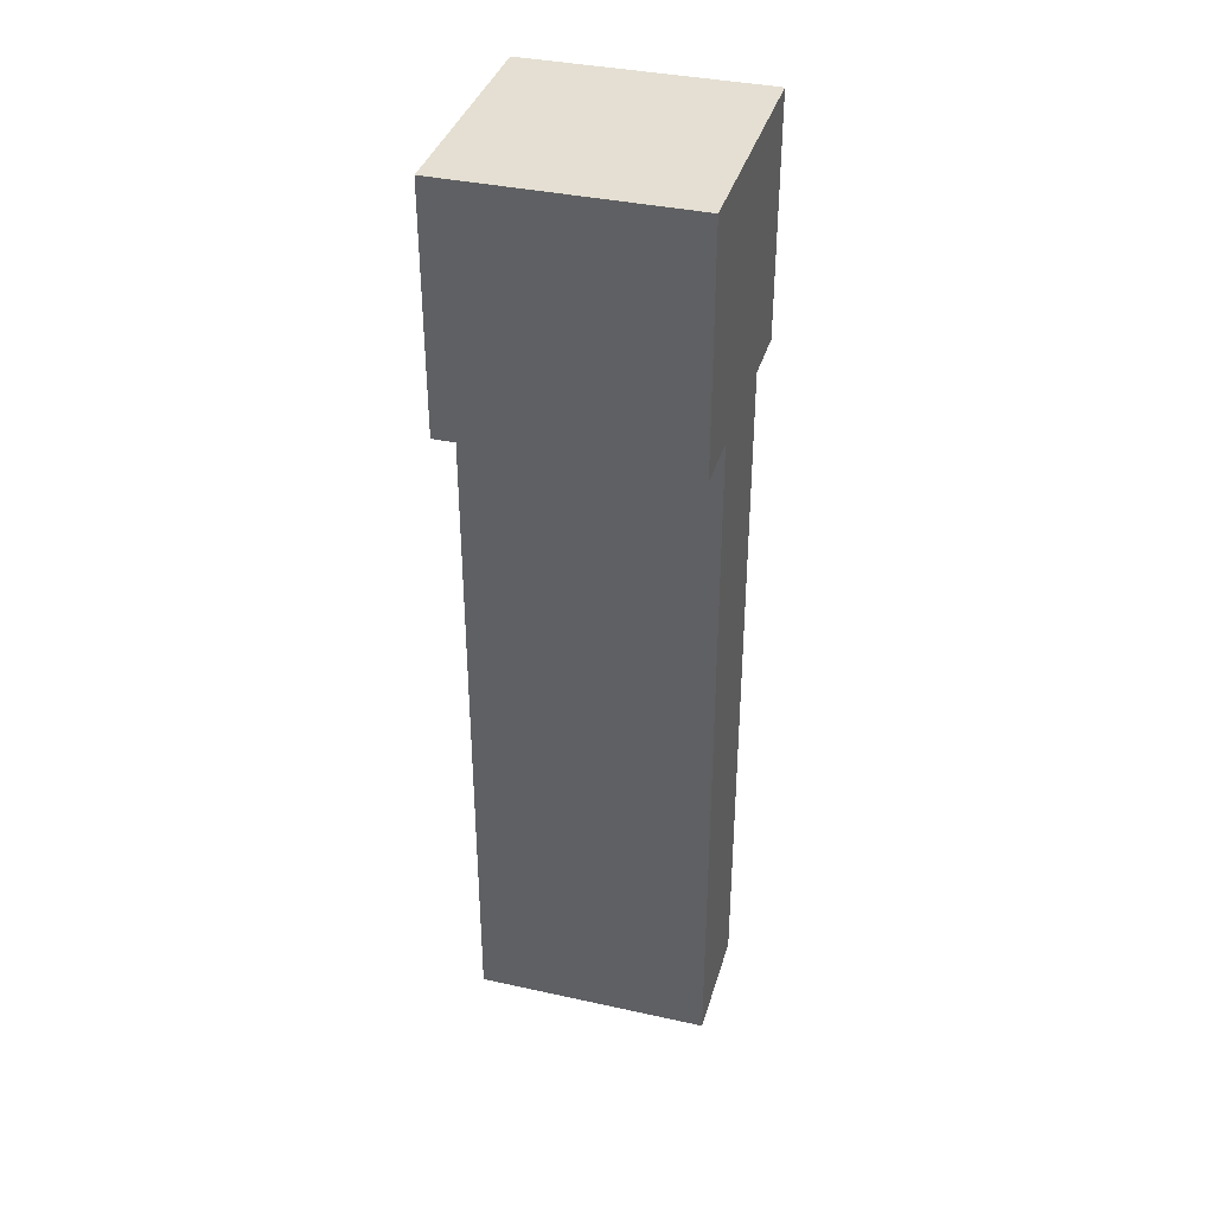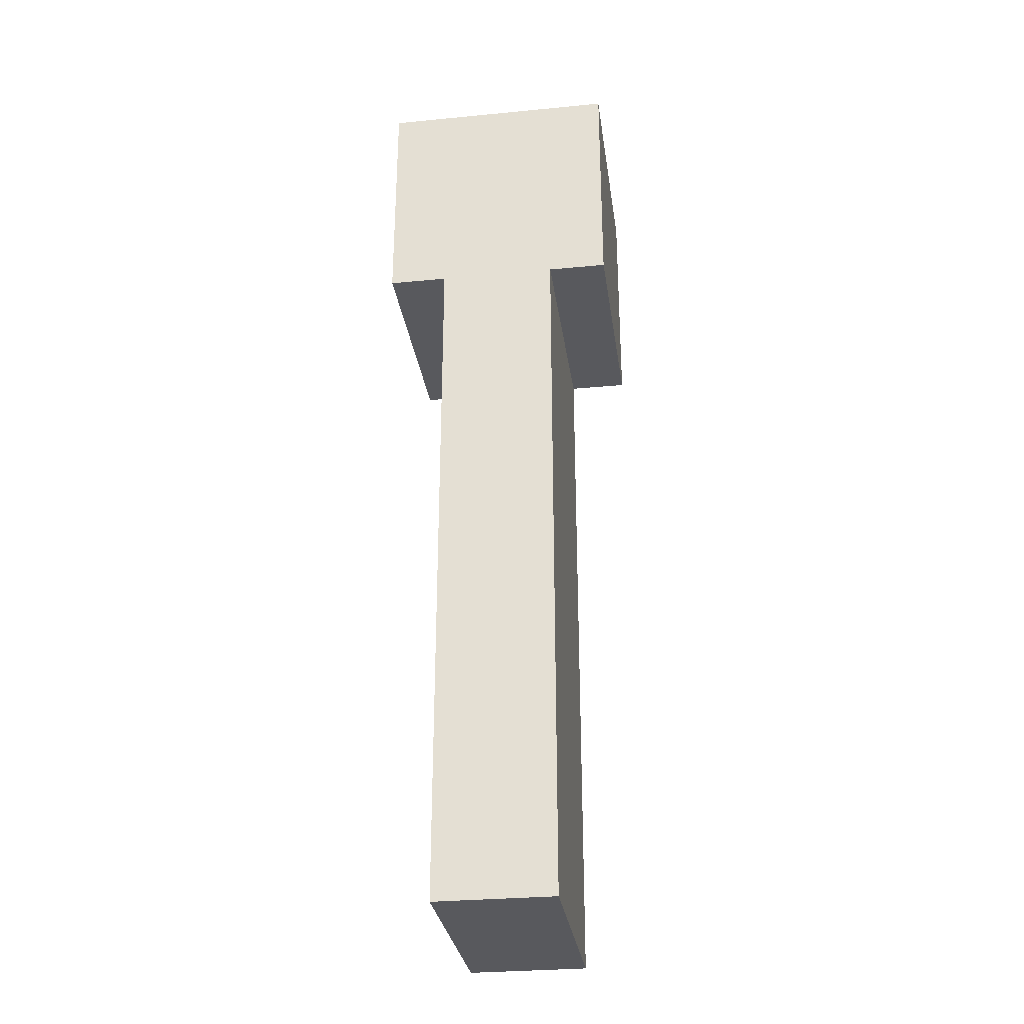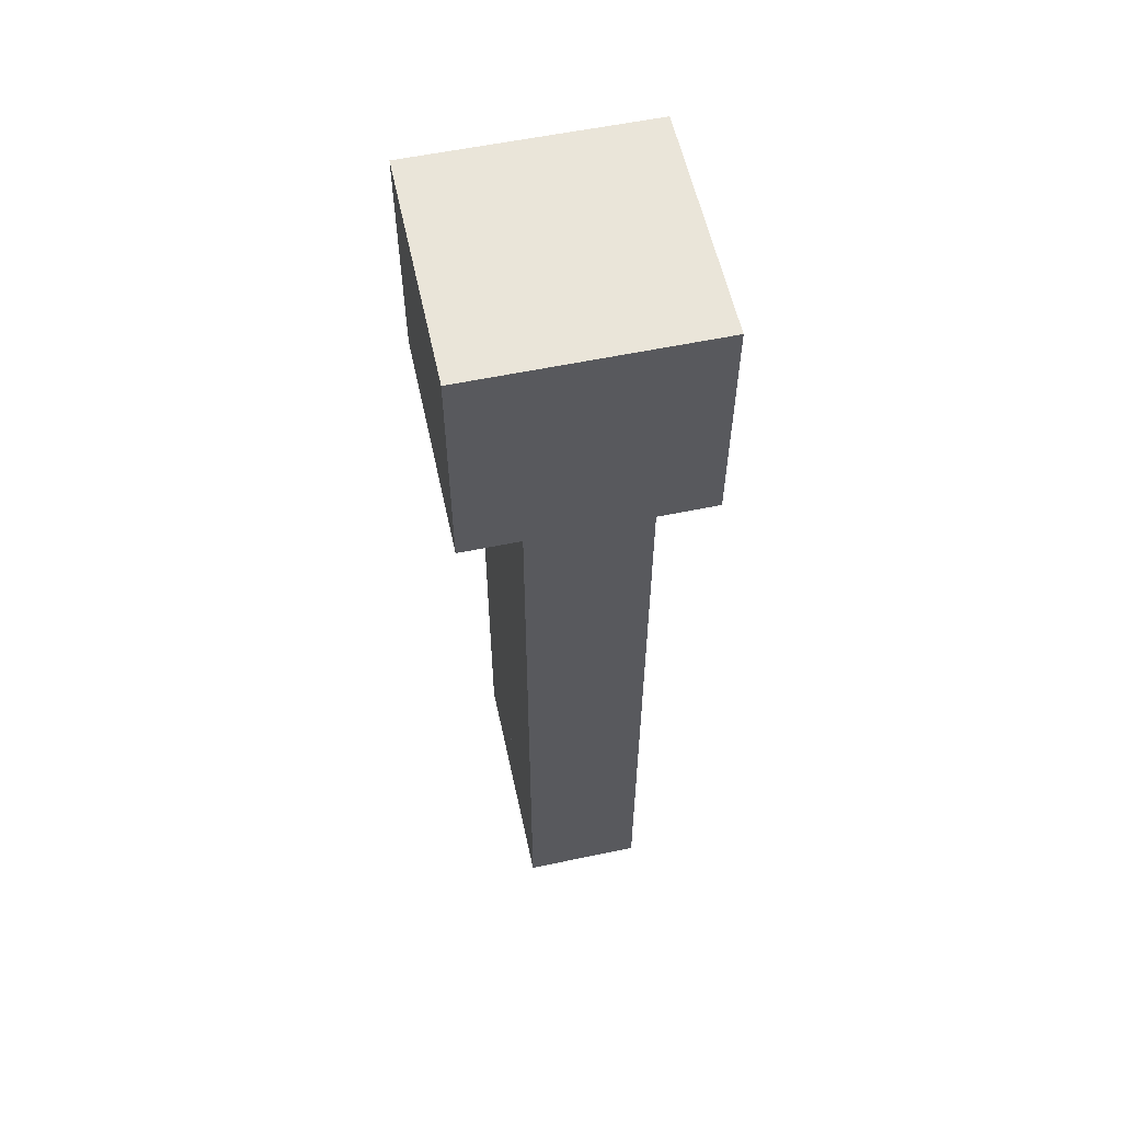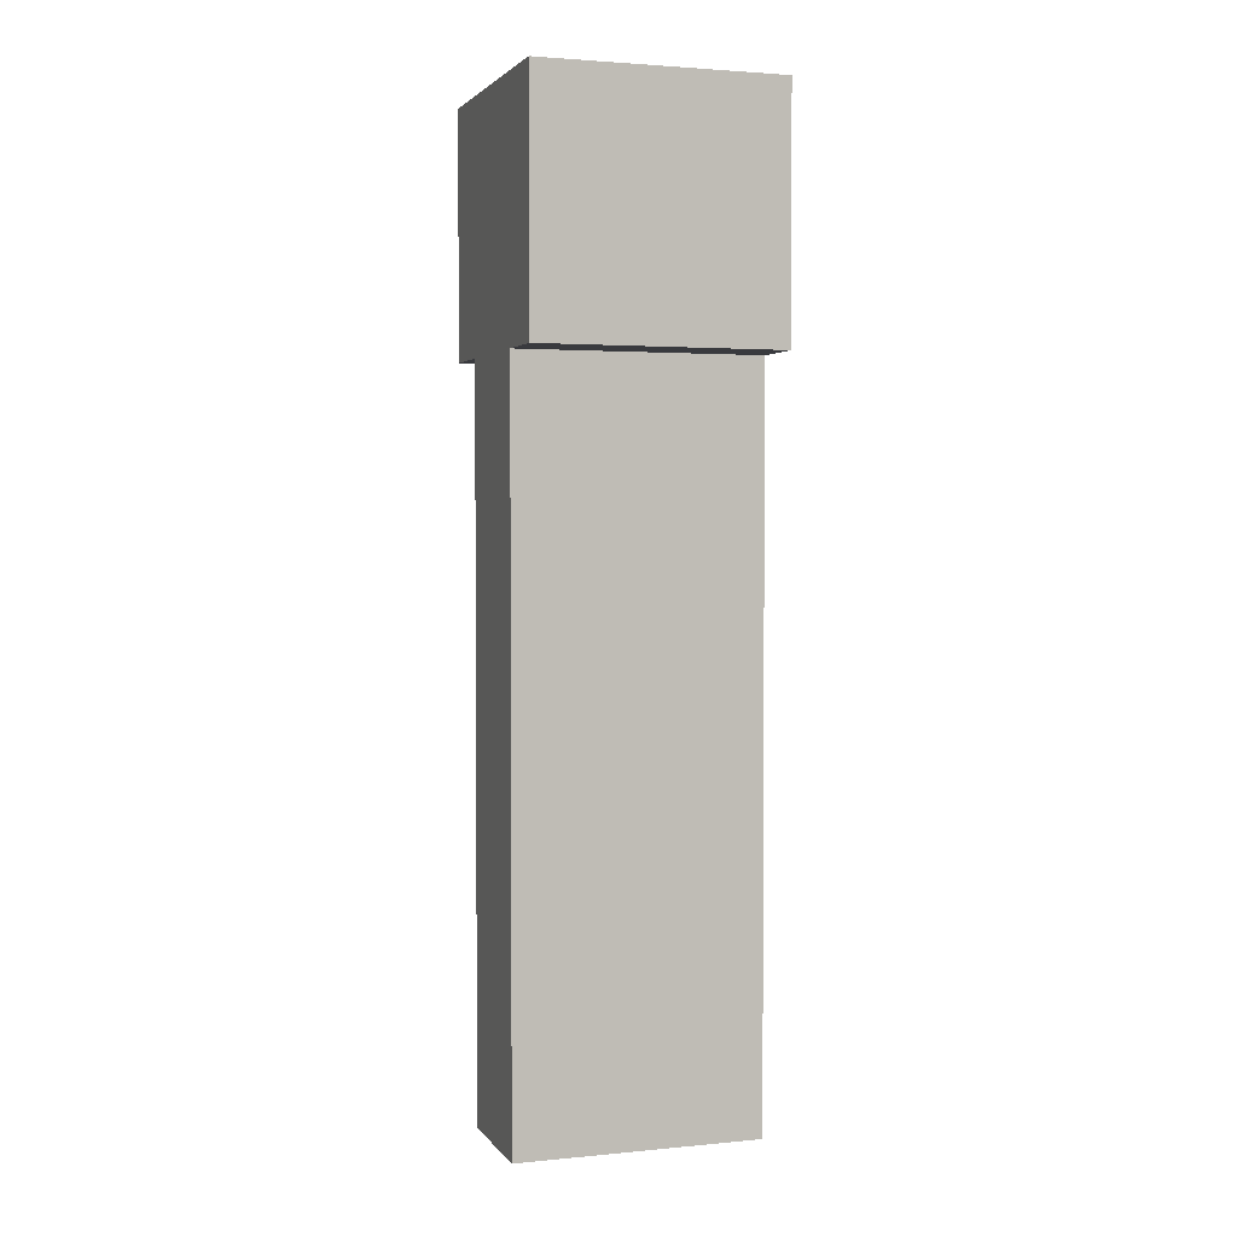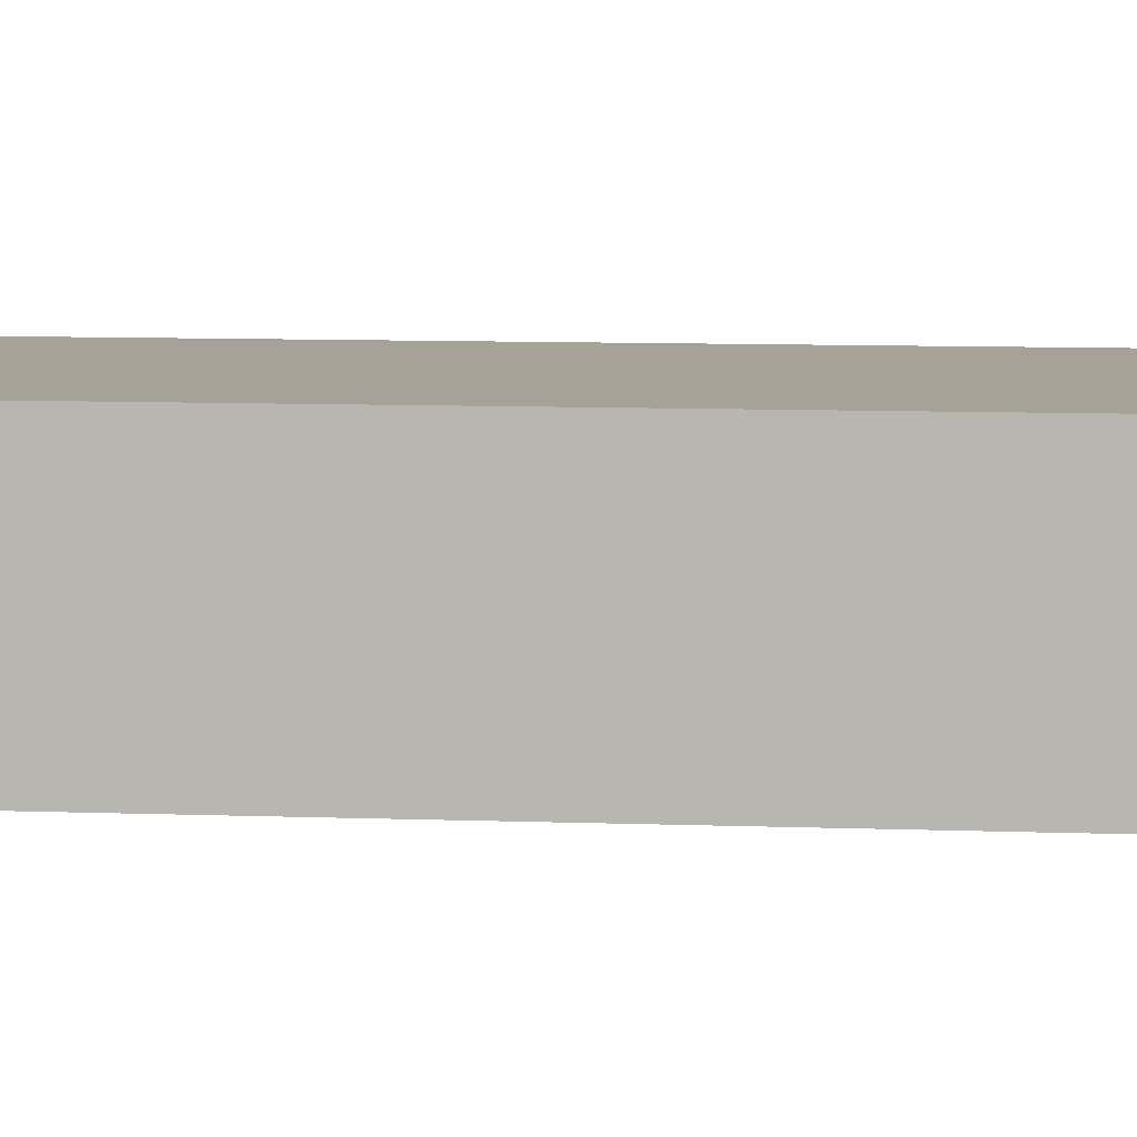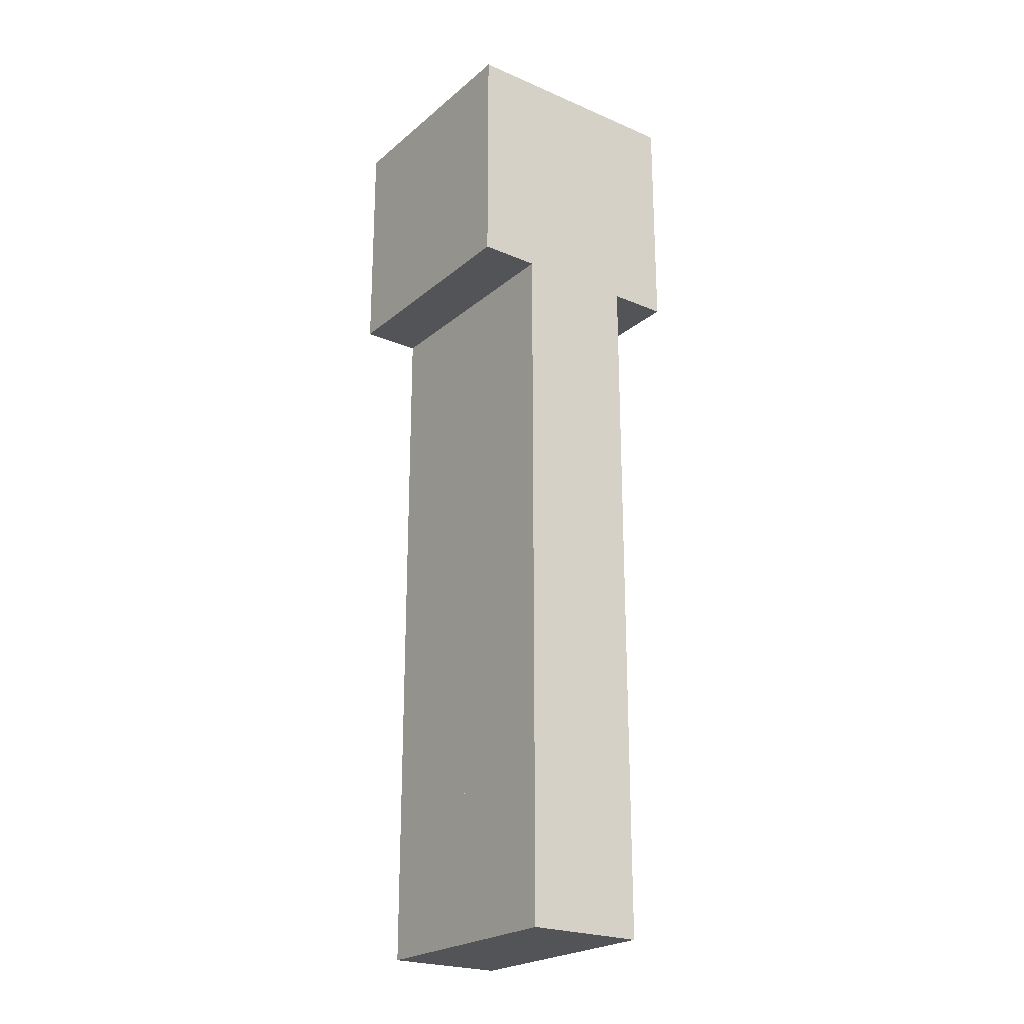
<metadata>
{"format":"obj","ext":"obj","renderer":"f3d","projection":"perspective","resolution":1024,"background":"white","views":[{"elev":37.2,"azim":15.8,"up":"+Y"},{"elev":-30.1,"azim":98.0,"up":"+Y"},{"elev":57.9,"azim":-102.2,"up":"+Y"},{"elev":2.5,"azim":161.4,"up":"+Y"},{"elev":6.4,"azim":97.8,"up":"+Z"},{"elev":-23.2,"azim":-126.0,"up":"+Y"}]}
</metadata>
<code>
o Zombie_Malla.003
v 182.8 22.79 3.422
v 182.8 22.79 -3.422
v 196.5 22.79 -3.422
v 196.5 22.79 3.422
v 182.8 43.32 3.422
v 196.5 43.32 3.422
v 196.5 43.32 -3.422
v 182.8 43.32 -3.422
v 182.8 43.32 6.844
v 182.8 43.32 -6.844
v 196.5 43.32 -6.844
v 196.5 43.32 6.844
v 182.8 57.01 6.844
v 196.5 57.01 6.844
v 196.5 57.01 -6.844
v 182.8 57.01 -6.844
v 189.6 2.255 3.422
v 189.6 2.255 -3.422
v 196.5 2.255 -3.422
v 196.5 2.255 3.422
v 189.6 22.79 3.422
v 196.5 22.79 3.422
v 196.5 22.79 -3.422
v 189.6 22.79 -3.422
v 182.8 2.255 3.422
v 182.8 2.255 -3.422
v 189.6 2.255 -3.422
v 189.6 2.255 3.422
v 182.8 22.79 3.422
v 189.6 22.79 3.422
v 189.6 22.79 -3.422
v 182.8 22.79 -3.422
f 1 2 3 4
f 5 6 7 8
f 1 4 6 5
f 4 3 7 6
f 3 2 8 7
f 2 1 5 8
f 9 10 11 12
f 13 14 15 16
f 9 12 14 13
f 12 11 15 14
f 11 10 16 15
f 10 9 13 16
f 17 18 19 20
f 21 22 23 24
f 17 20 22 21
f 20 19 23 22
f 19 18 24 23
f 18 17 21 24
f 25 26 27 28
f 29 30 31 32
f 25 28 30 29
f 28 27 31 30
f 27 26 32 31
f 26 25 29 32

</code>
